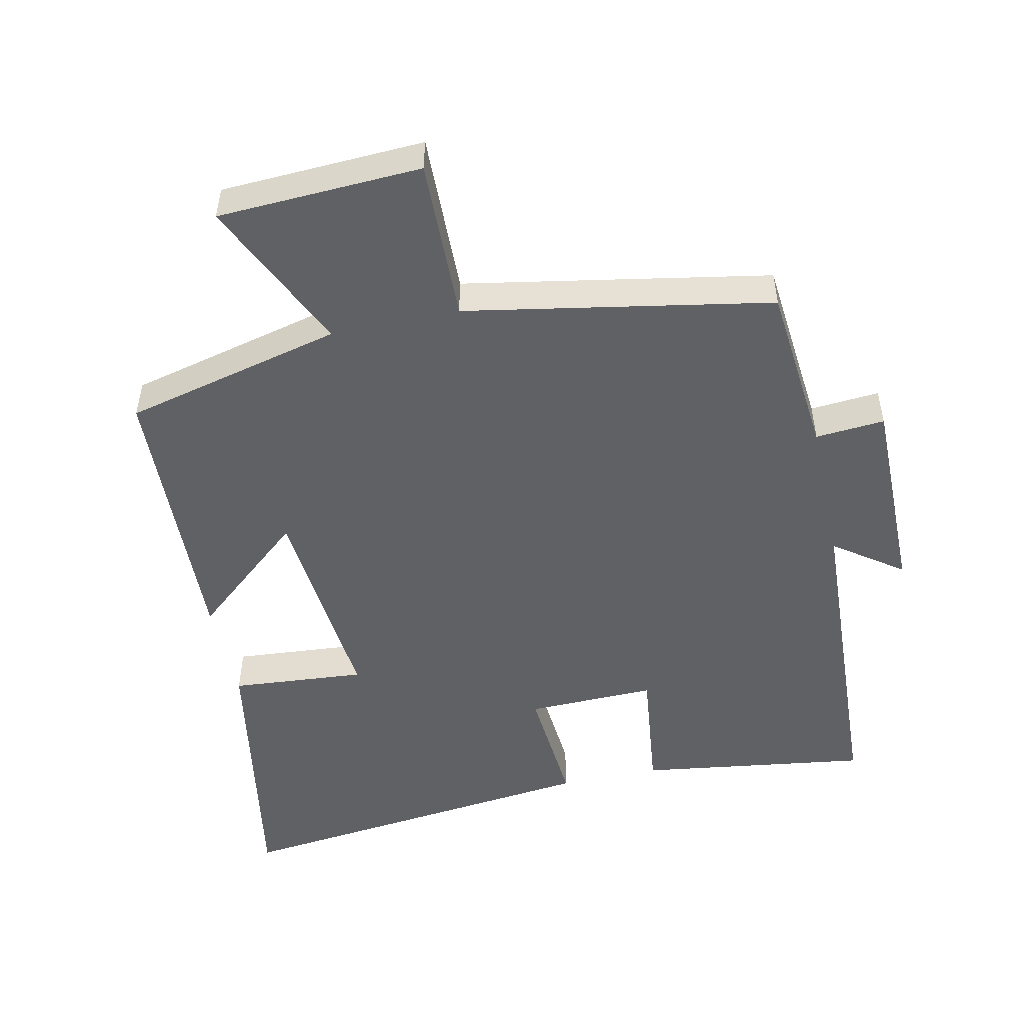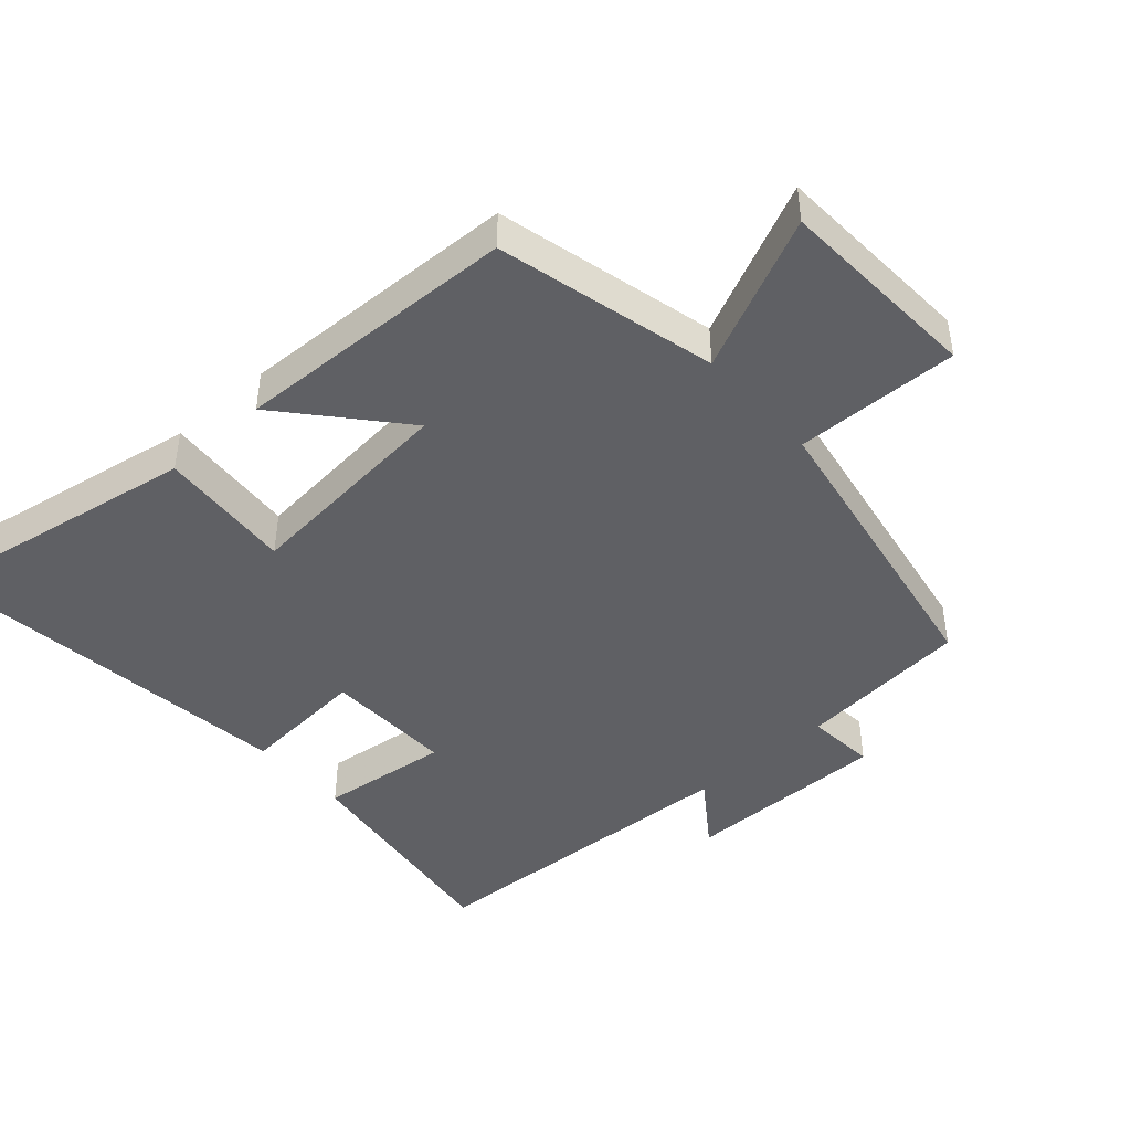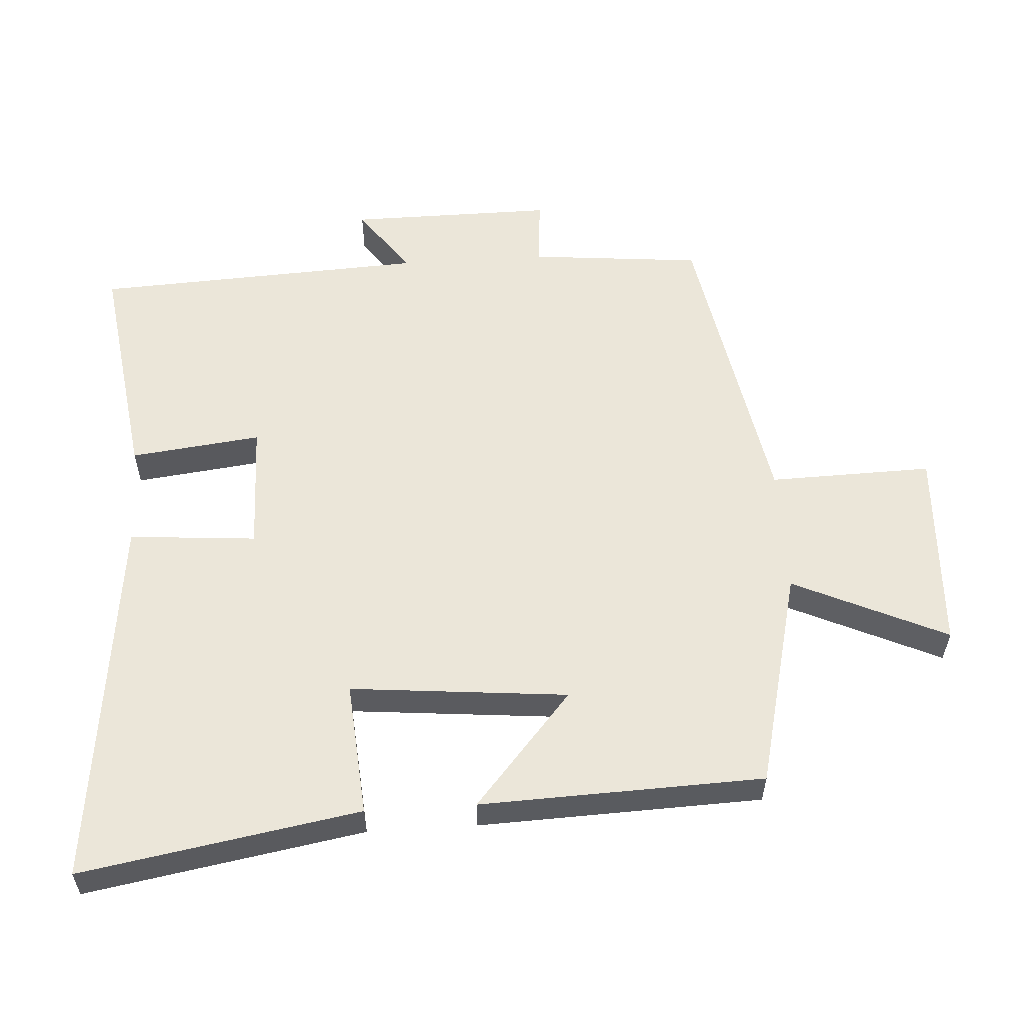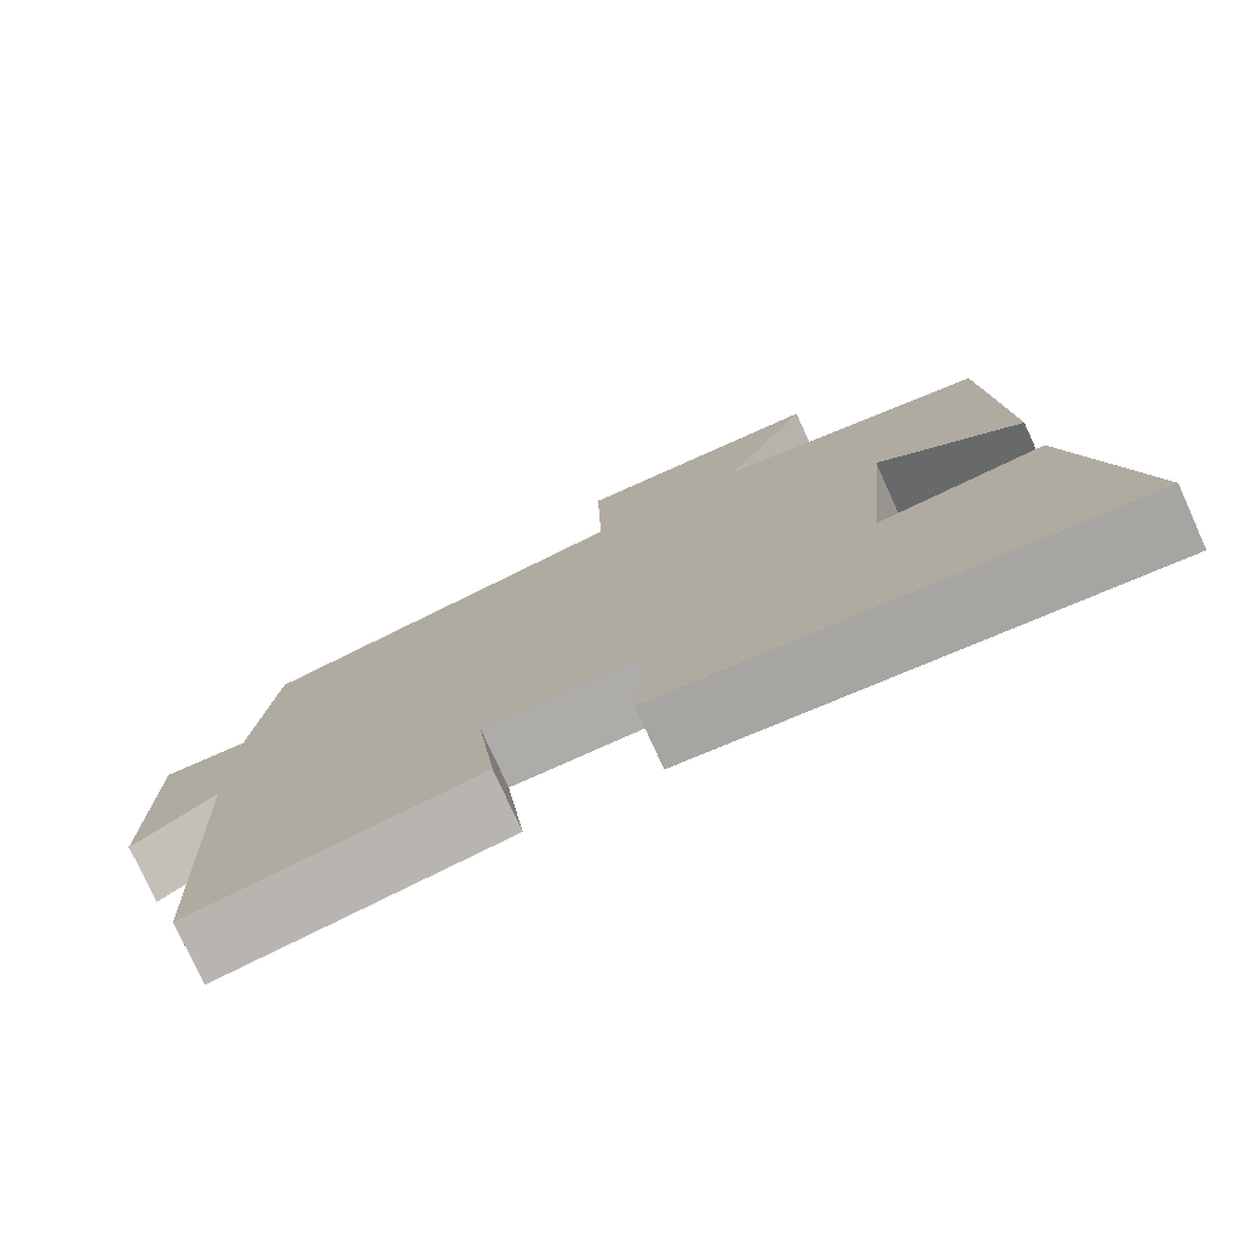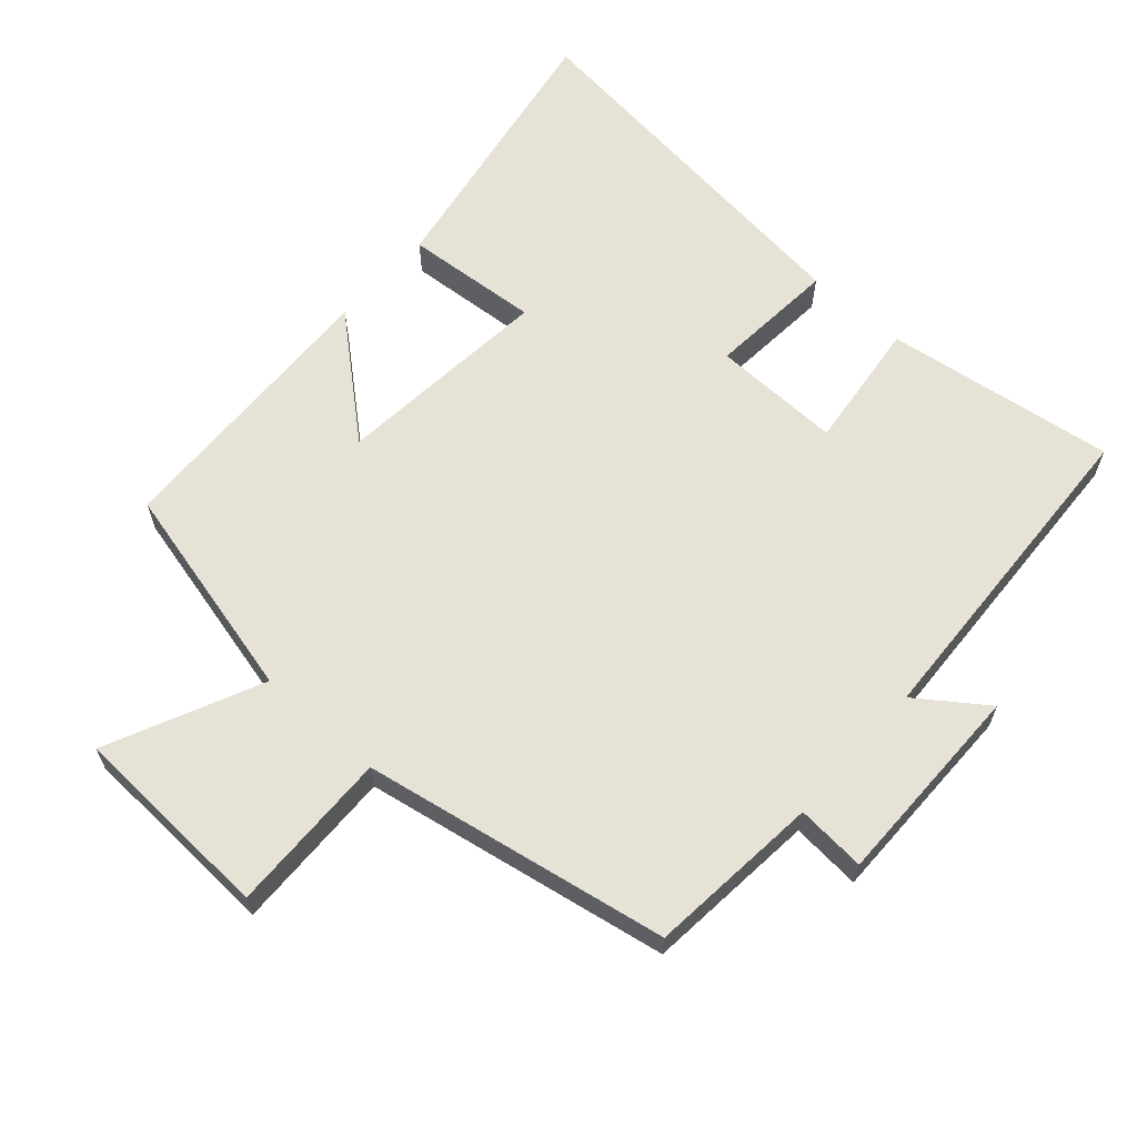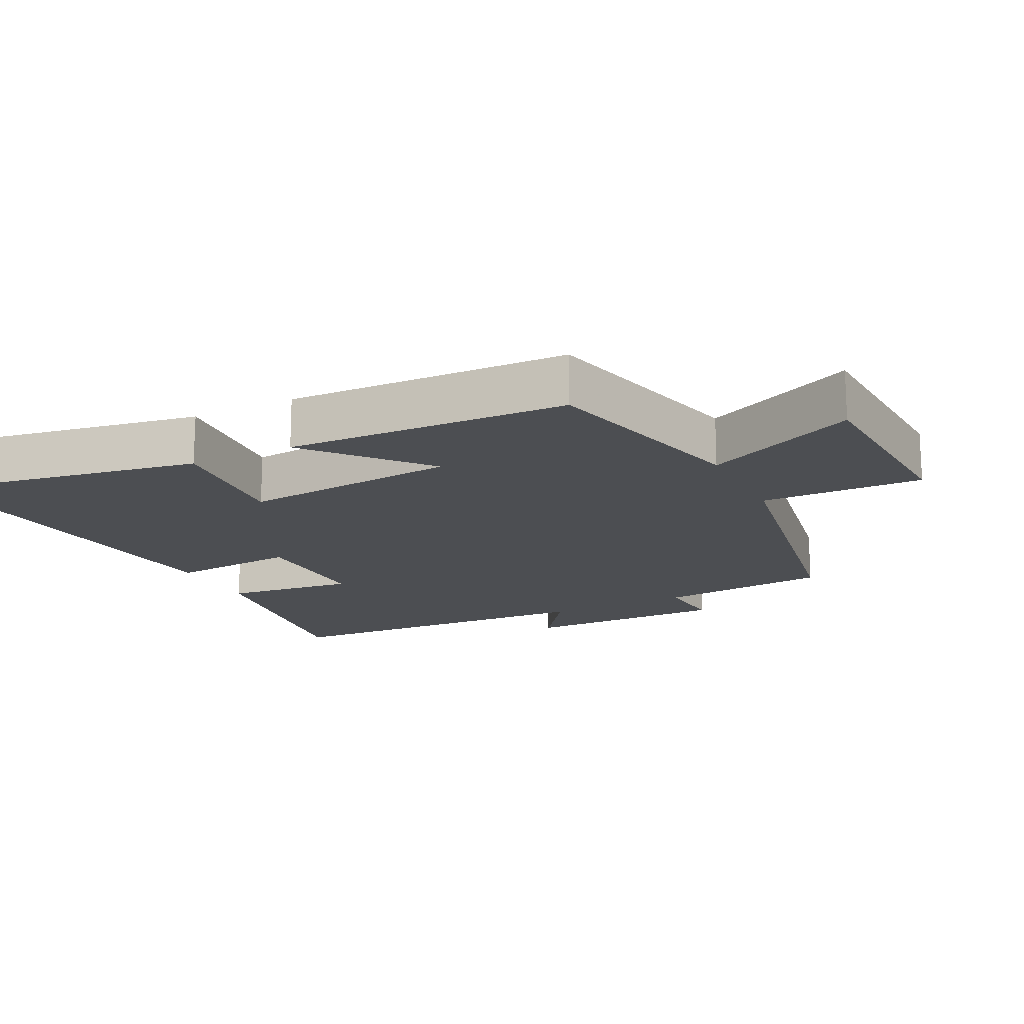
<metadata>
{"format":"obj","ext":"obj","renderer":"f3d","projection":"perspective","resolution":1024,"background":"white","views":[{"elev":-50.1,"azim":12.2,"up":"+Y"},{"elev":-44.3,"azim":-48.2,"up":"+Y"},{"elev":56.9,"azim":-93.6,"up":"+Y"},{"elev":-77.5,"azim":-155.5,"up":"+Z"},{"elev":63.4,"azim":41.7,"up":"+Y"},{"elev":-16.8,"azim":-63.4,"up":"+Y"}]}
</metadata>
<code>
v -0.571 0.07 -0.564
v -0.5 0.07 -0.155
v -0.302 0.07 -0.171
v -0.332 0.07 0.149
v -0.5 0.07 0.005
v -0.485 0.07 0.422
v -0.163 0.07 0.5
v -0.267 0.07 0.726
v 0.033 0.07 0.74
v 0.027 0.07 0.5
v 0.476 0.07 0.418
v 0.5 0.07 0.164
v 0.602 0.07 0.172
v 0.6 0.07 -0.13
v 0.5 0.07 -0.058
v 0.475 0.07 -0.548
v 0.136 0.07 -0.5
v 0.159 0.07 -0.308
v -0.031 0.07 -0.312
v -0.016 0.07 -0.5
v -0.571 0 -0.564
v -0.5 0 -0.155
v -0.302 0 -0.171
v -0.332 0 0.149
v -0.5 0 0.005
v -0.485 0 0.422
v -0.163 0 0.5
v -0.267 0 0.726
v 0.033 0 0.74
v 0.027 0 0.5
v 0.476 0 0.418
v 0.5 0 0.164
v 0.602 0 0.172
v 0.6 0 -0.13
v 0.5 0 -0.058
v 0.475 0 -0.548
v 0.136 0 -0.5
v 0.159 0 -0.308
v -0.031 0 -0.312
v -0.016 0 -0.5
f 1 2 3
f 20 1 3
f 19 20 3
f 18 19 3 4
f 15 16 17 18
f 15 18 4
f 12 13 14 15
f 12 15 4
f 11 12 4
f 10 11 4
f 7 8 9 10
f 6 7 10
f 5 6 10
f 4 5 10
f 23 22 21
f 23 21 40
f 23 40 39
f 24 23 39 38
f 38 37 36 35
f 24 38 35
f 35 34 33 32
f 24 35 32
f 24 32 31
f 24 31 30
f 30 29 28 27
f 30 27 26
f 30 26 25
f 30 25 24
f 1 21 22 2
f 2 22 23 3
f 3 23 24 4
f 4 24 25 5
f 5 25 26 6
f 6 26 27 7
f 7 27 28 8
f 8 28 29 9
f 9 29 30 10
f 10 30 31 11
f 11 31 32 12
f 12 32 33 13
f 13 33 34 14
f 14 34 35 15
f 15 35 36 16
f 16 36 37 17
f 17 37 38 18
f 18 38 39 19
f 19 39 40 20
f 20 40 21 1

</code>
